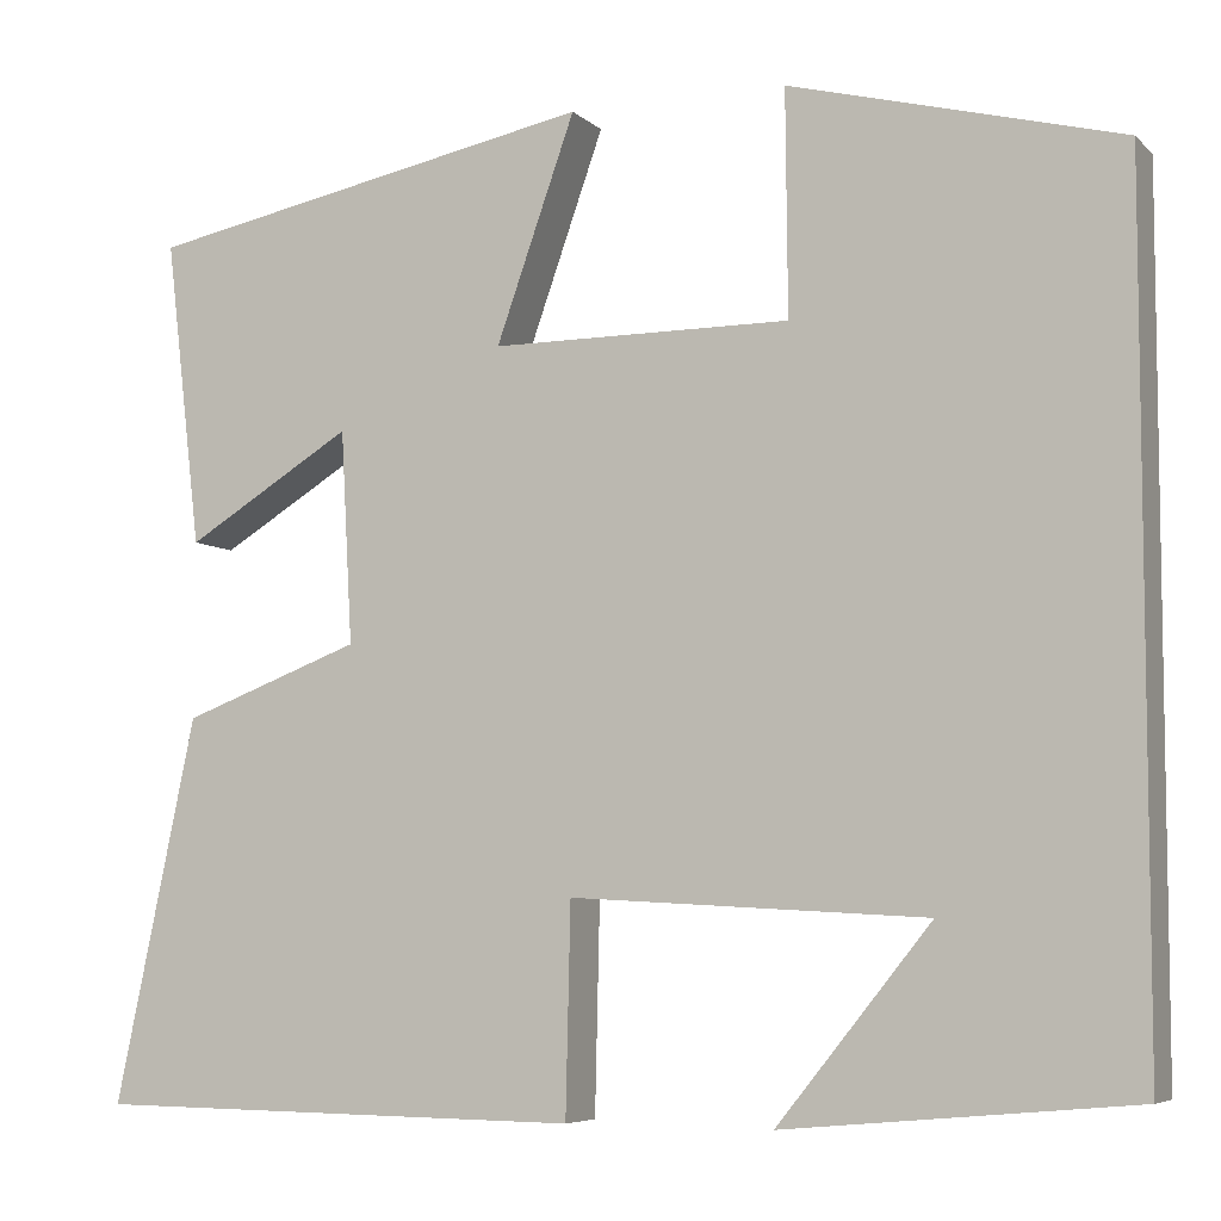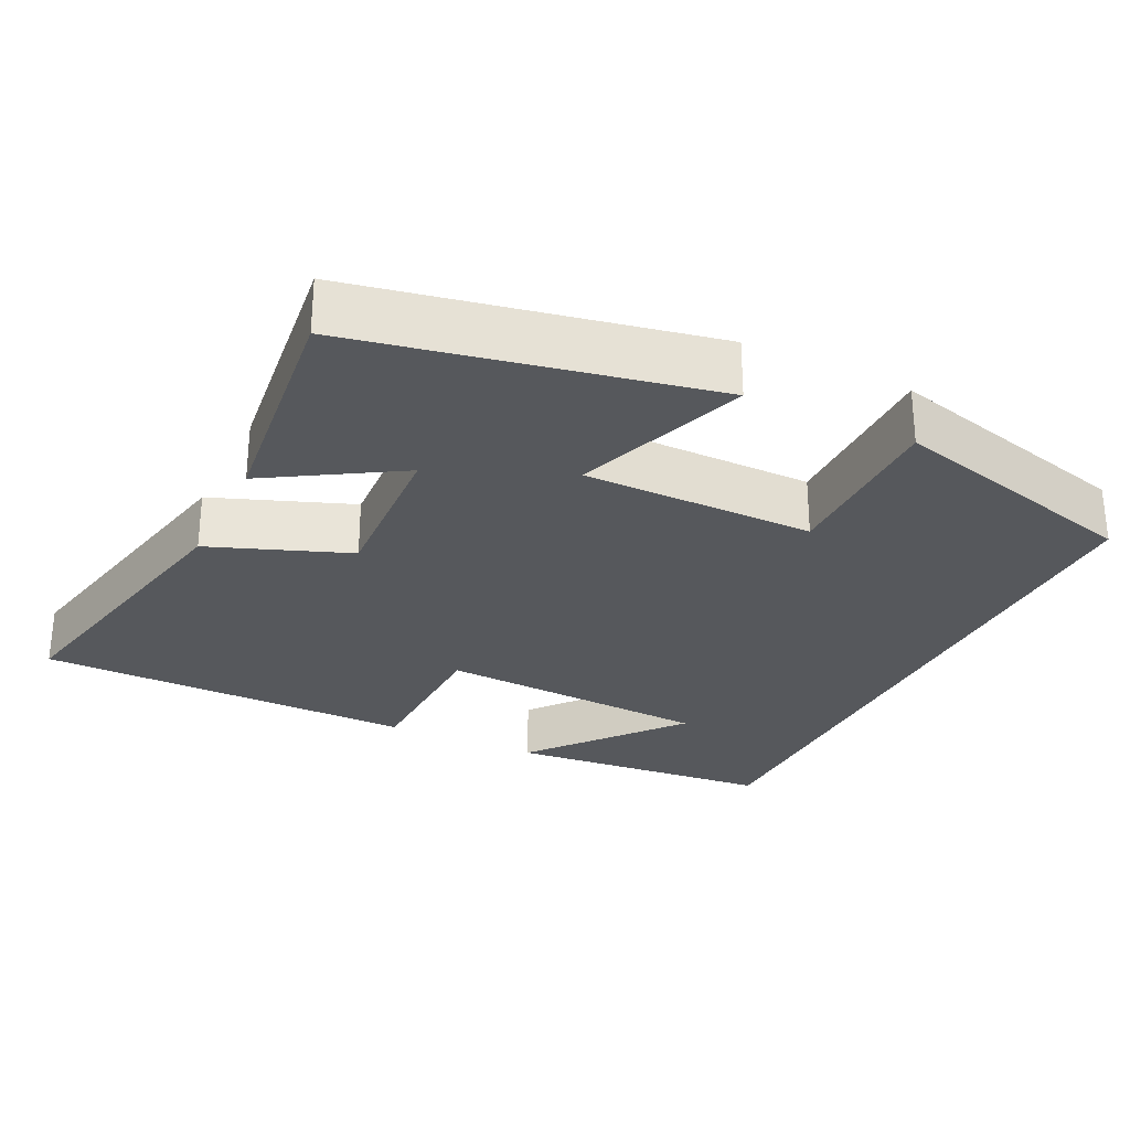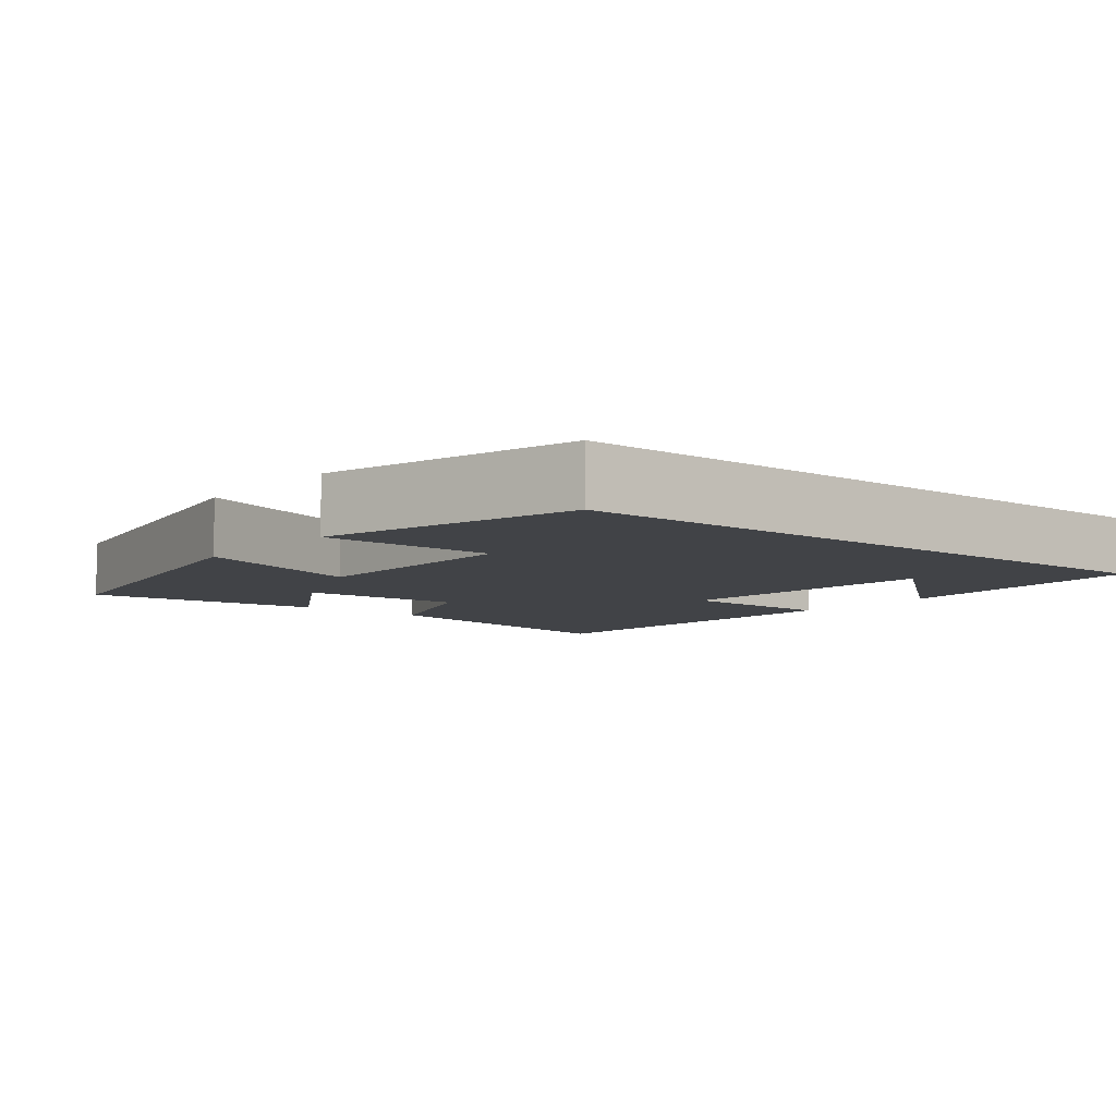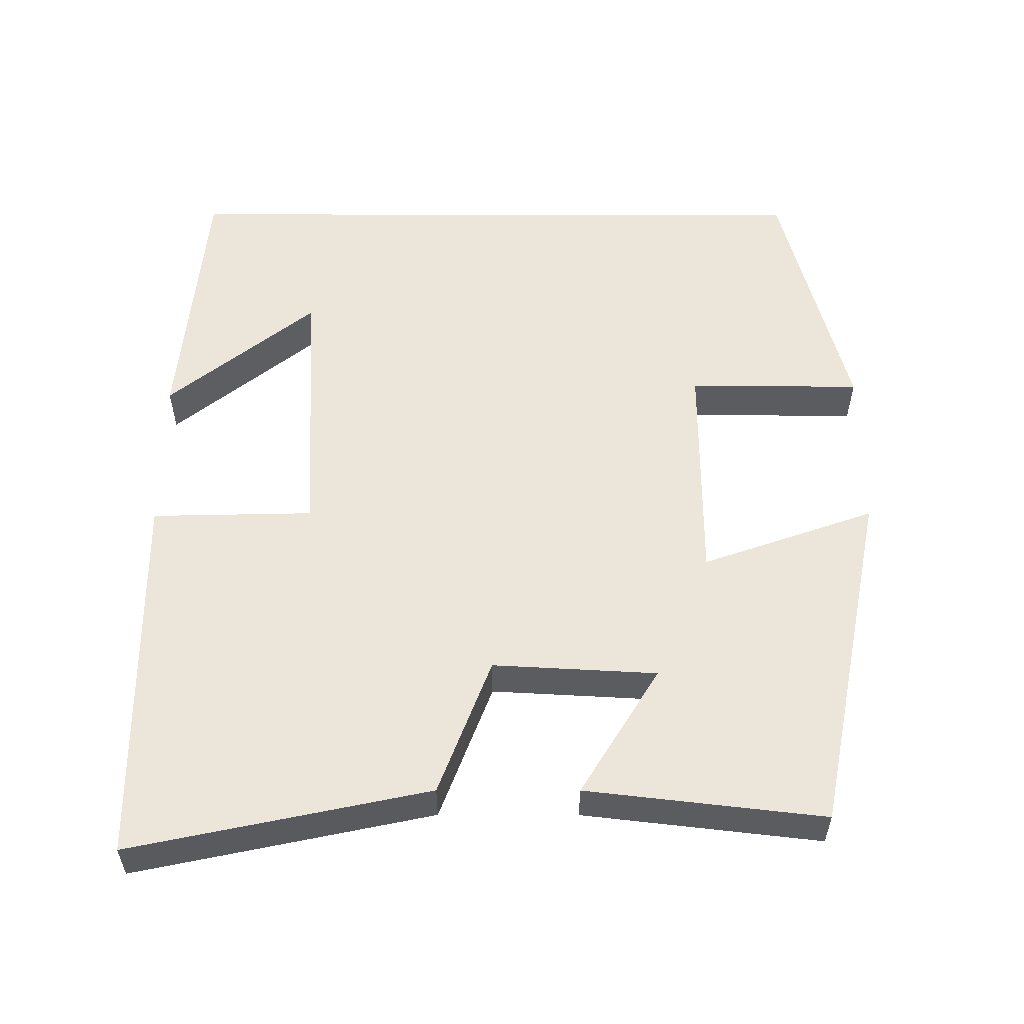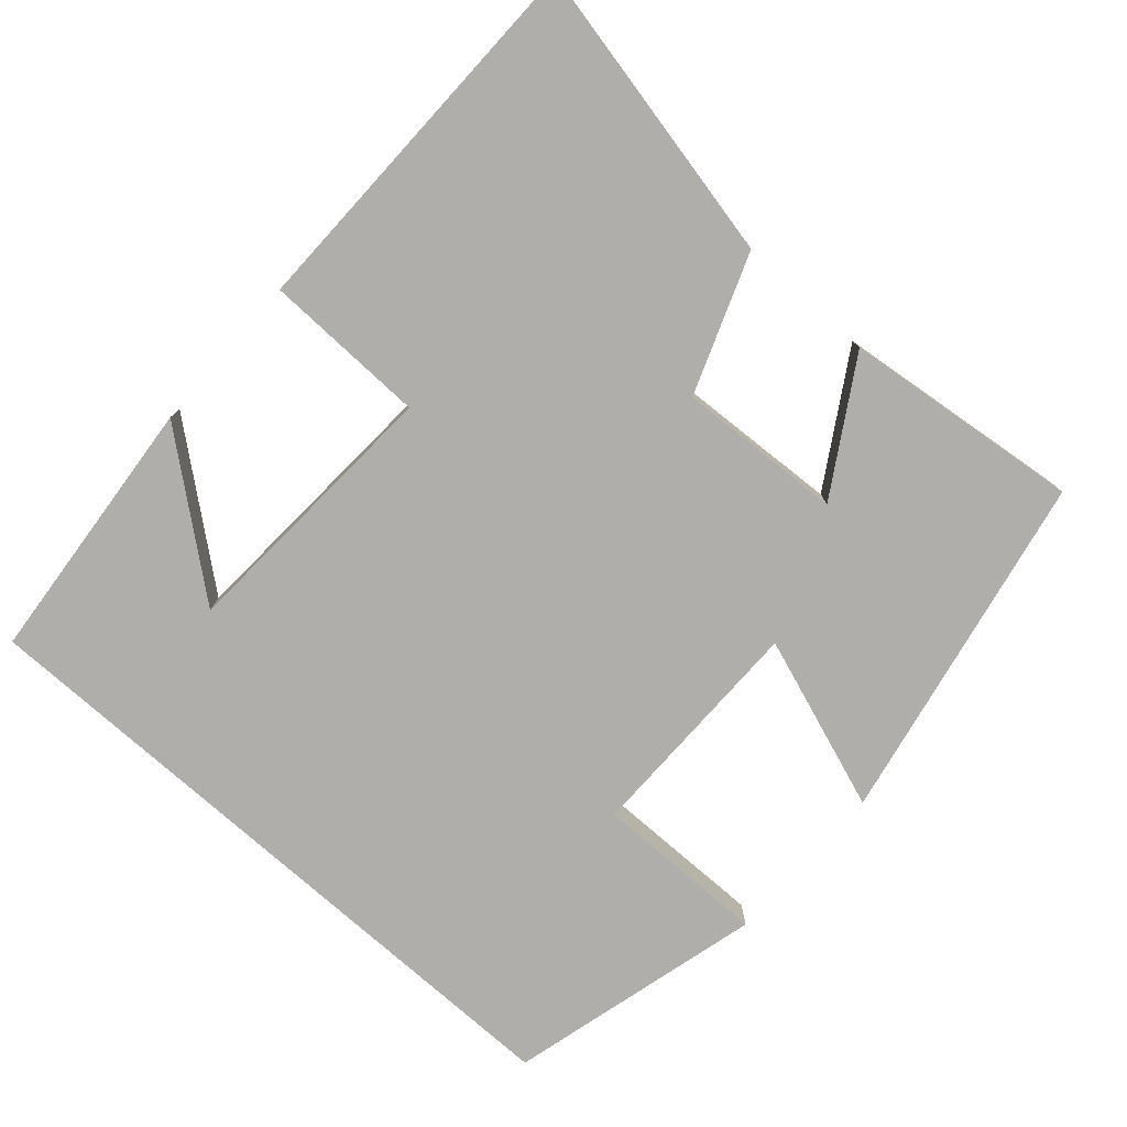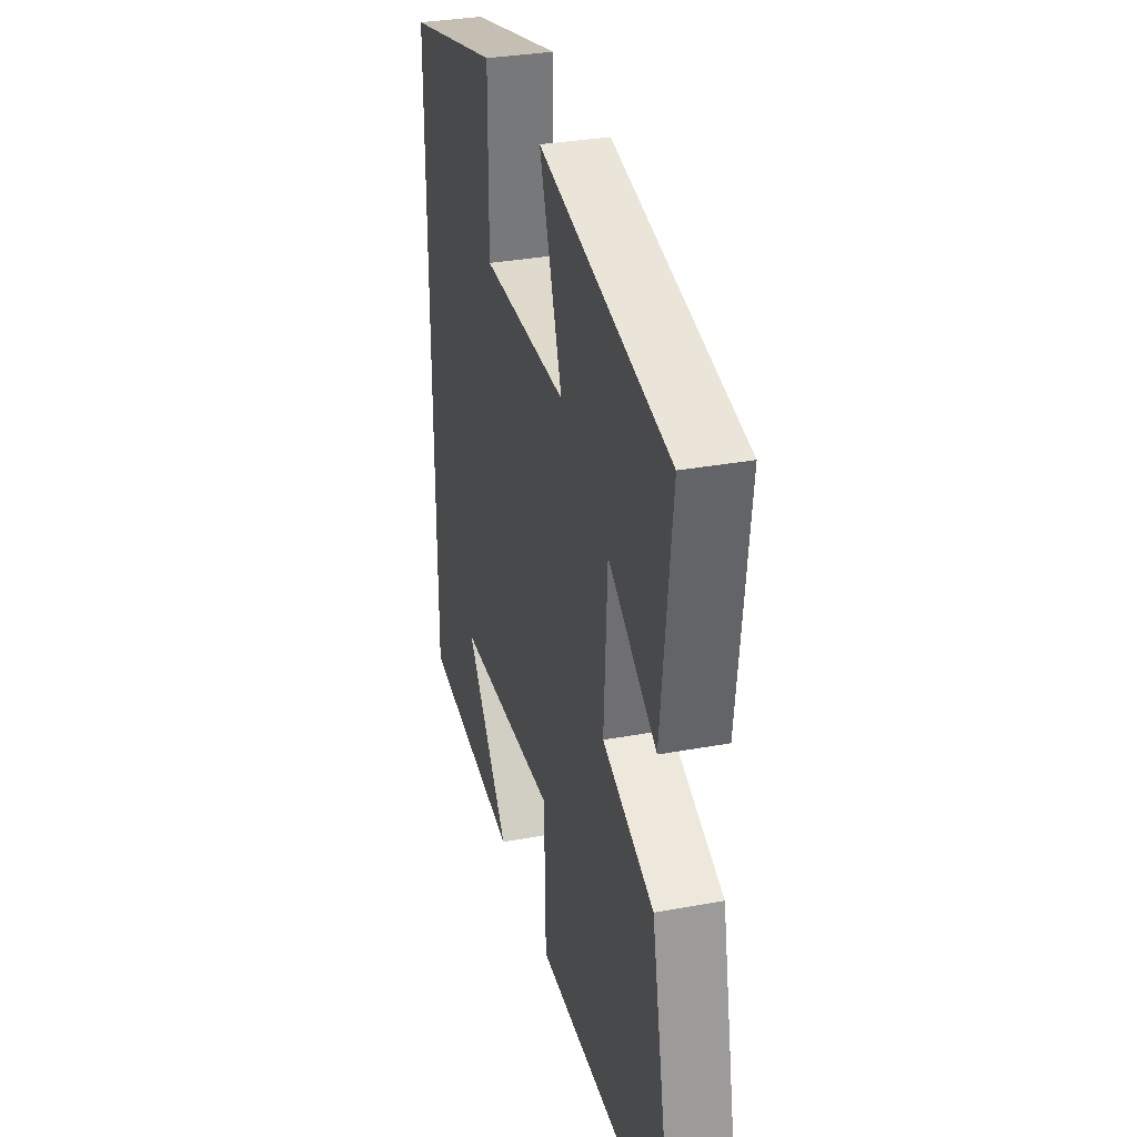
<metadata>
{"format":"obj","ext":"obj","renderer":"f3d","projection":"perspective","resolution":1024,"background":"white","views":[{"elev":-6.2,"azim":23.7,"up":"+Z"},{"elev":-28.1,"azim":-26.0,"up":"+Y"},{"elev":-7.0,"azim":50.5,"up":"+Y"},{"elev":55.1,"azim":-89.9,"up":"+Y"},{"elev":-77.6,"azim":-131.6,"up":"+Y"},{"elev":32.4,"azim":-104.4,"up":"+Z"}]}
</metadata>
<code>
v 0.5 0.07 -0.467
v 0.14 0.07 -0.5
v 0.299 0.07 -0.303
v -0.069 0.07 -0.283
v -0.074 0.07 -0.5
v -0.584 0.07 -0.494
v -0.5 0.07 -0.096
v -0.315 0.07 -0.026
v -0.327 0.07 0.194
v -0.5 0.07 0.088
v -0.537 0.07 0.406
v -0.068 0.07 0.5
v -0.15 0.07 0.268
v 0.16 0.07 0.268
v 0.158 0.07 0.5
v 0.5 0.07 0.412
v 0.5 0 -0.467
v 0.14 0 -0.5
v 0.299 0 -0.303
v -0.069 0 -0.283
v -0.074 0 -0.5
v -0.584 0 -0.494
v -0.5 0 -0.096
v -0.315 0 -0.026
v -0.327 0 0.194
v -0.5 0 0.088
v -0.537 0 0.406
v -0.068 0 0.5
v -0.15 0 0.268
v 0.16 0 0.268
v 0.158 0 0.5
v 0.5 0 0.412
f 14 15 16 1
f 13 14 1
f 11 12 13
f 9 10 11
f 9 11 13
f 8 9 13
f 6 7 8
f 5 6 8
f 4 5 8
f 3 4 8 13
f 1 2 3
f 1 3 13
f 17 32 31 30
f 17 30 29
f 29 28 27
f 27 26 25
f 29 27 25
f 29 25 24
f 24 23 22
f 24 22 21
f 24 21 20
f 29 24 20 19
f 19 18 17
f 29 19 17
f 1 17 18 2
f 2 18 19 3
f 3 19 20 4
f 4 20 21 5
f 5 21 22 6
f 6 22 23 7
f 7 23 24 8
f 8 24 25 9
f 9 25 26 10
f 10 26 27 11
f 11 27 28 12
f 12 28 29 13
f 13 29 30 14
f 14 30 31 15
f 15 31 32 16
f 16 32 17 1

</code>
